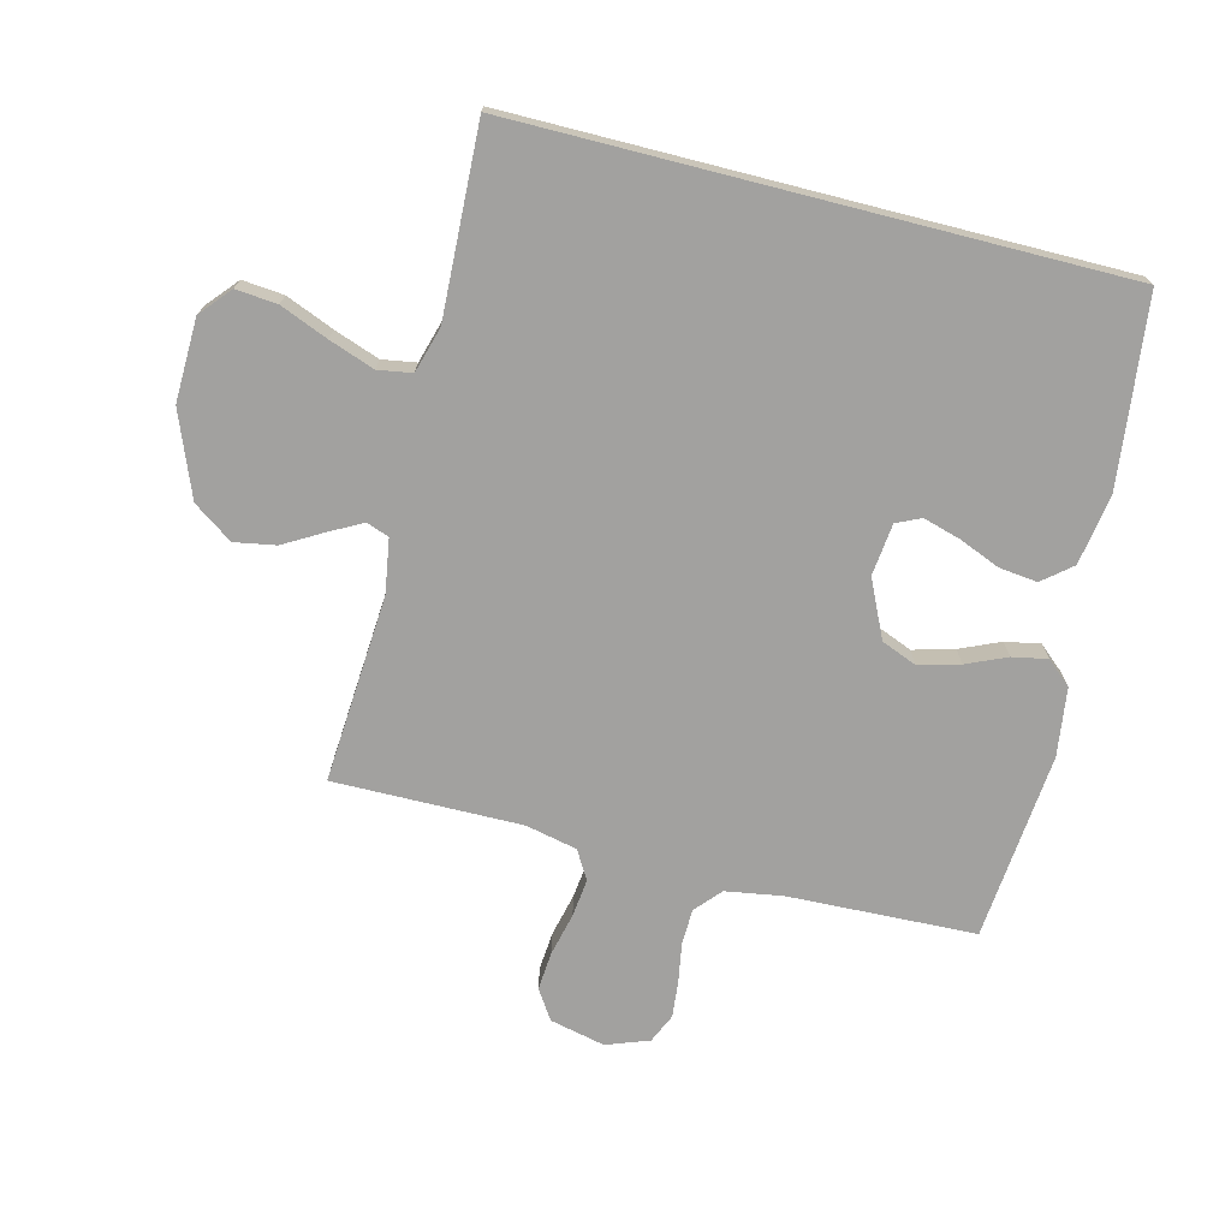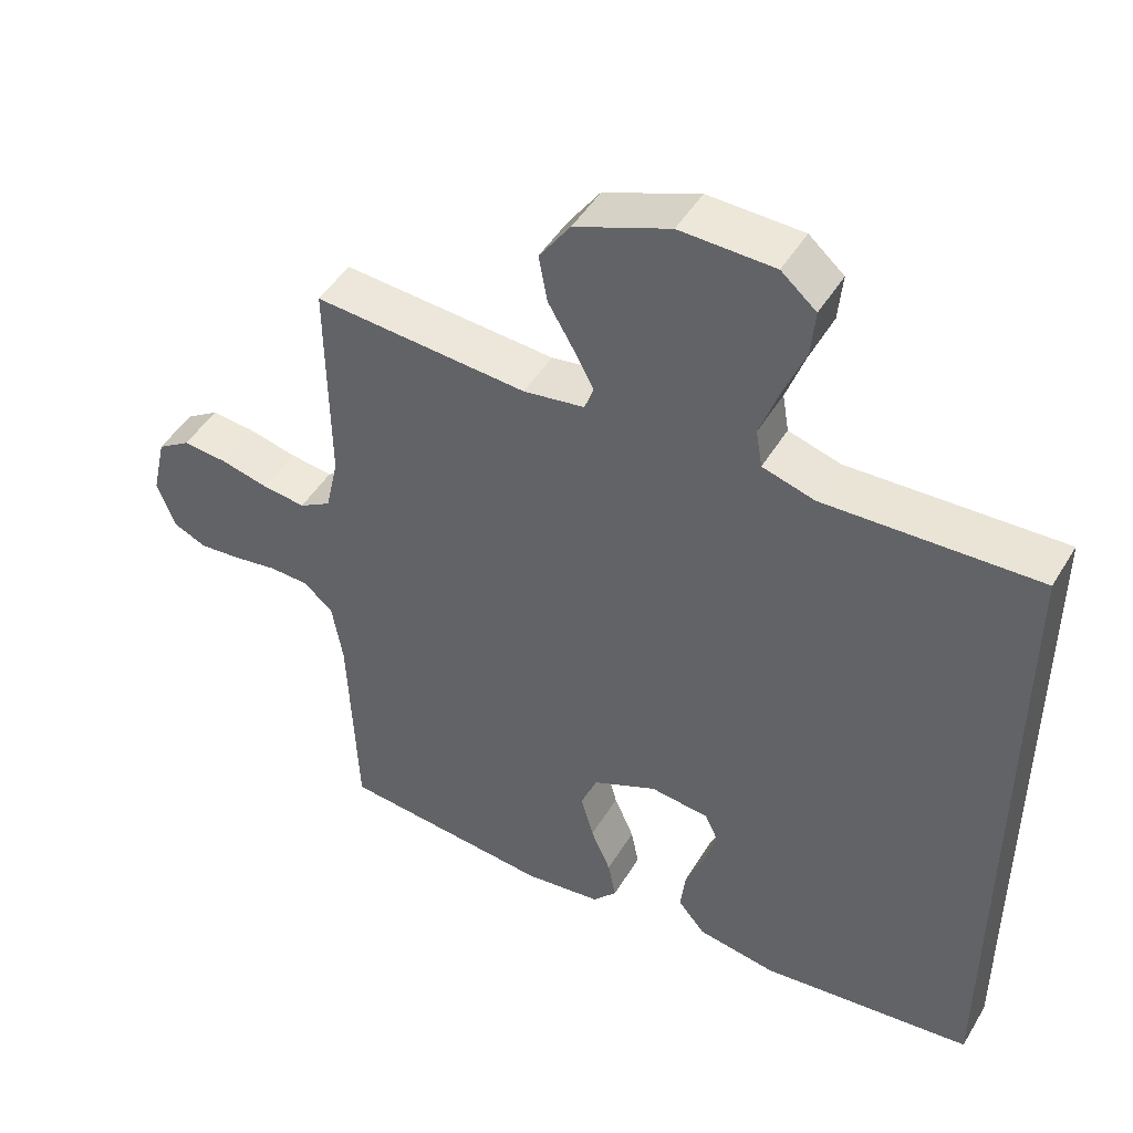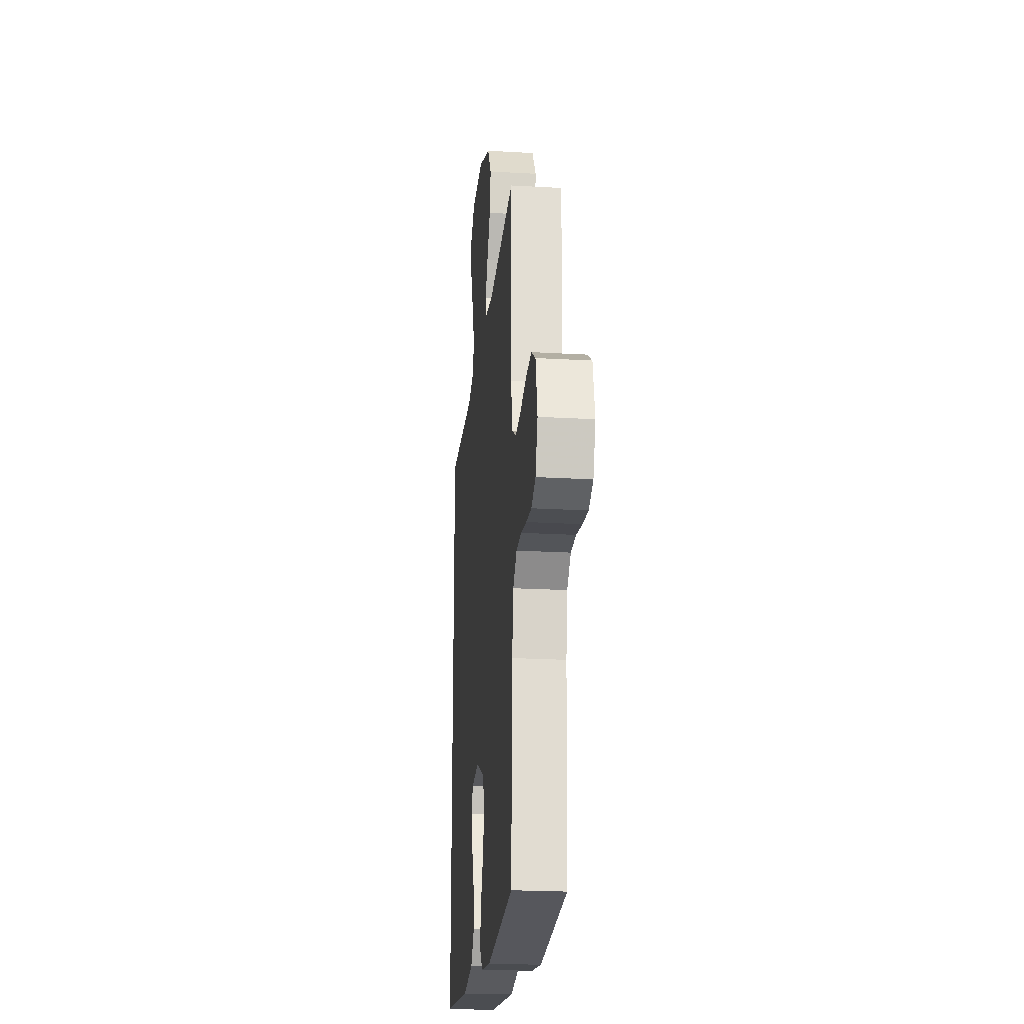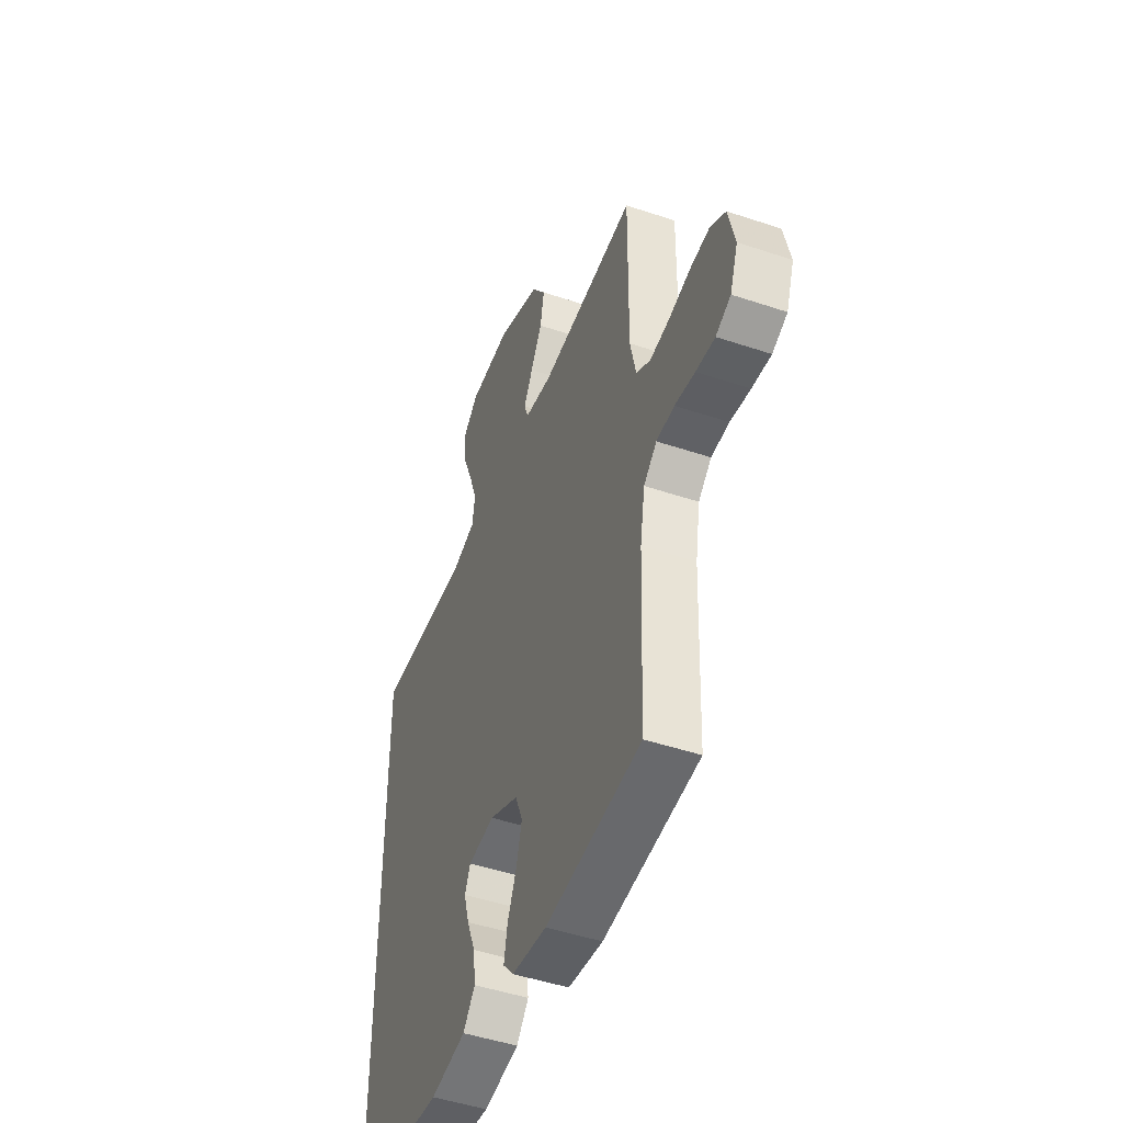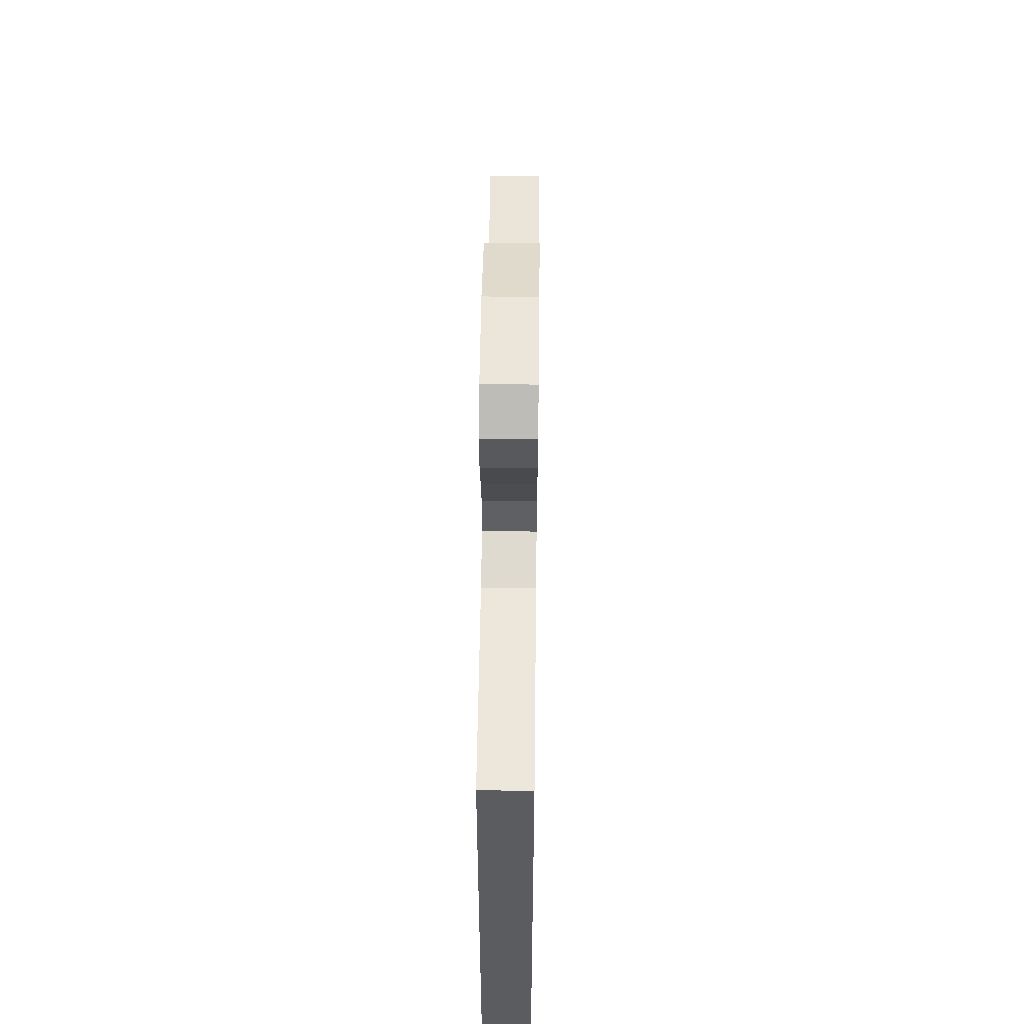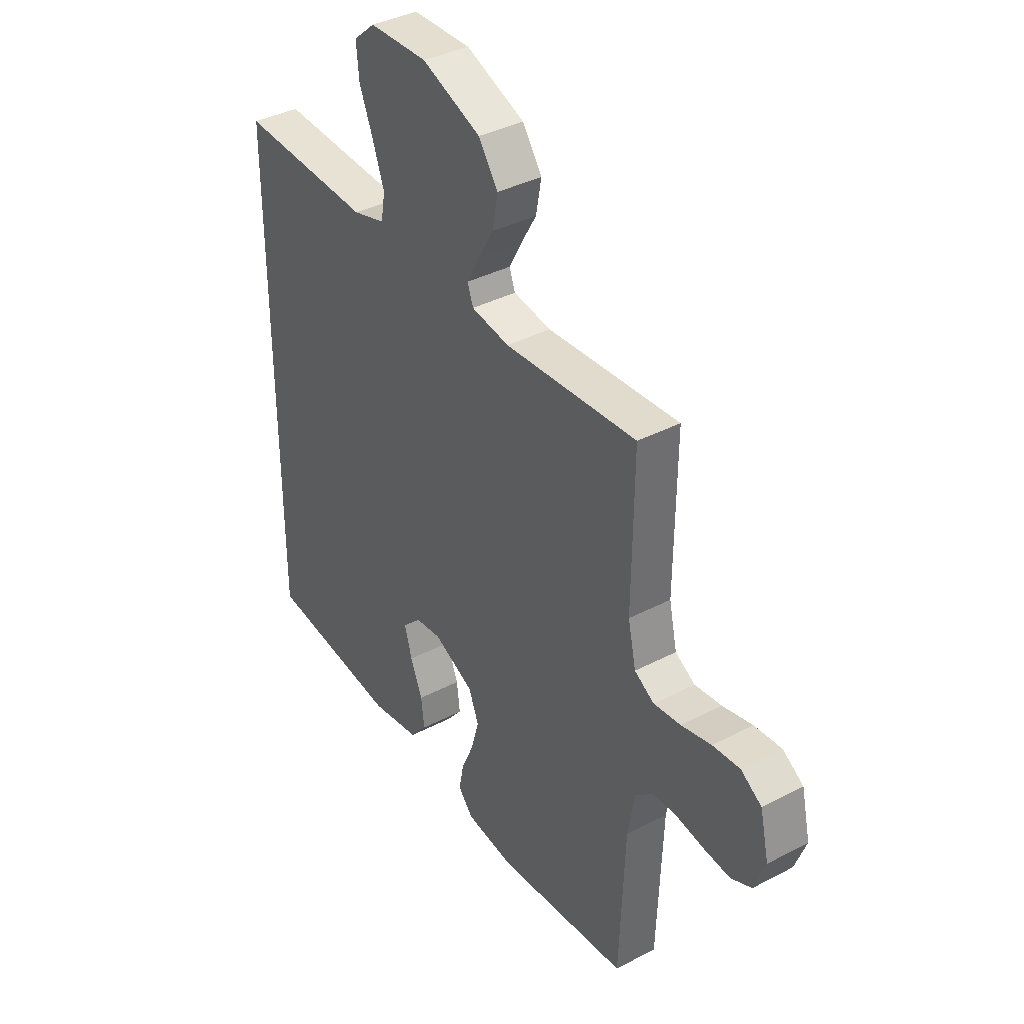
<metadata>
{"format":"obj","ext":"obj","renderer":"f3d","projection":"perspective","resolution":1024,"background":"white","views":[{"elev":-72.2,"azim":75.7,"up":"+Y"},{"elev":47.4,"azim":29.7,"up":"+Z"},{"elev":-22.5,"azim":-95.7,"up":"+Z"},{"elev":-47.7,"azim":-110.7,"up":"+Z"},{"elev":54.8,"azim":90.7,"up":"+Z"},{"elev":37.8,"azim":-123.8,"up":"+Z"}]}
</metadata>
<code>
v 0.5 0.07 0.505
v 0.5 0.07 -0.45
v 0.2 0.07 -0.486
v 0.088 0.07 -0.468
v 0.05 0.07 -0.422
v 0.057 0.07 -0.361
v 0.084 0.07 -0.295
v 0.101 0.07 -0.236
v 0.083 0.07 -0.197
v 0 0.07 -0.188
v -0.091 0.07 -0.231
v -0.114 0.07 -0.288
v -0.096 0.07 -0.353
v -0.068 0.07 -0.417
v -0.057 0.07 -0.473
v -0.091 0.07 -0.512
v -0.2 0.07 -0.527
v -0.5 0.07 -0.5
v -0.512 0.07 -0.2
v -0.527 0.07 -0.11
v -0.568 0.07 -0.074
v -0.624 0.07 -0.072
v -0.687 0.07 -0.083
v -0.746 0.07 -0.089
v -0.793 0.07 -0.068
v -0.818 0.07 0
v -0.798 0.07 0.088
v -0.751 0.07 0.119
v -0.689 0.07 0.114
v -0.621 0.07 0.098
v -0.56 0.07 0.091
v -0.515 0.07 0.118
v -0.497 0.07 0.2
v -0.5 0.07 0.5
v -0.2 0.07 0.48
v -0.114 0.07 0.494
v -0.101 0.07 0.53
v -0.129 0.07 0.582
v -0.165 0.07 0.644
v -0.177 0.07 0.71
v -0.133 0.07 0.773
v 0 0.07 0.826
v 0.132 0.07 0.823
v 0.181 0.07 0.781
v 0.175 0.07 0.715
v 0.144 0.07 0.639
v 0.118 0.07 0.566
v 0.127 0.07 0.512
v 0.2 0.07 0.491
v 0.5 0 0.505
v 0.5 0 -0.45
v 0.2 0 -0.486
v 0.088 0 -0.468
v 0.05 0 -0.422
v 0.057 0 -0.361
v 0.084 0 -0.295
v 0.101 0 -0.236
v 0.083 0 -0.197
v 0 0 -0.188
v -0.091 0 -0.231
v -0.114 0 -0.288
v -0.096 0 -0.353
v -0.068 0 -0.417
v -0.057 0 -0.473
v -0.091 0 -0.512
v -0.2 0 -0.527
v -0.5 0 -0.5
v -0.512 0 -0.2
v -0.527 0 -0.11
v -0.568 0 -0.074
v -0.624 0 -0.072
v -0.687 0 -0.083
v -0.746 0 -0.089
v -0.793 0 -0.068
v -0.818 0 0
v -0.798 0 0.088
v -0.751 0 0.119
v -0.689 0 0.114
v -0.621 0 0.098
v -0.56 0 0.091
v -0.515 0 0.118
v -0.497 0 0.2
v -0.5 0 0.5
v -0.2 0 0.48
v -0.114 0 0.494
v -0.101 0 0.53
v -0.129 0 0.582
v -0.165 0 0.644
v -0.177 0 0.71
v -0.133 0 0.773
v 0 0 0.826
v 0.132 0 0.823
v 0.181 0 0.781
v 0.175 0 0.715
v 0.144 0 0.639
v 0.118 0 0.566
v 0.127 0 0.512
v 0.2 0 0.491
f 44 45 46
f 43 44 46
f 42 43 46
f 41 42 46
f 40 41 46
f 39 40 46
f 38 39 46
f 37 38 46 47
f 36 37 47 48
f 33 34 35
f 36 48 49
f 35 36 49
f 33 35 49
f 32 33 49
f 28 29 30
f 27 28 30
f 26 27 30
f 25 26 30
f 24 25 30
f 23 24 30
f 22 23 30
f 21 22 30 31
f 32 49 1
f 31 32 1
f 21 31 1
f 20 21 1
f 17 18 19
f 16 17 19
f 15 16 19
f 14 15 19
f 13 14 19
f 5 6 7
f 4 5 7
f 3 4 7
f 2 3 7
f 1 2 7
f 1 7 8
f 12 13 19 20
f 11 12 20
f 10 11 20 1
f 9 10 1
f 1 8 9
f 95 94 93
f 95 93 92
f 95 92 91
f 95 91 90
f 95 90 89
f 95 89 88
f 95 88 87
f 96 95 87 86
f 97 96 86 85
f 84 83 82
f 98 97 85
f 98 85 84
f 98 84 82
f 98 82 81
f 79 78 77
f 79 77 76
f 79 76 75
f 79 75 74
f 79 74 73
f 79 73 72
f 79 72 71
f 80 79 71 70
f 50 98 81
f 50 81 80
f 50 80 70
f 50 70 69
f 68 67 66
f 68 66 65
f 68 65 64
f 68 64 63
f 68 63 62
f 56 55 54
f 56 54 53
f 56 53 52
f 56 52 51
f 56 51 50
f 57 56 50
f 69 68 62 61
f 69 61 60
f 50 69 60 59
f 50 59 58
f 58 57 50
f 1 50 51 2
f 2 51 52 3
f 3 52 53 4
f 4 53 54 5
f 5 54 55 6
f 6 55 56 7
f 7 56 57 8
f 8 57 58 9
f 9 58 59 10
f 10 59 60 11
f 11 60 61 12
f 12 61 62 13
f 13 62 63 14
f 14 63 64 15
f 15 64 65 16
f 16 65 66 17
f 17 66 67 18
f 18 67 68 19
f 19 68 69 20
f 20 69 70 21
f 21 70 71 22
f 22 71 72 23
f 23 72 73 24
f 24 73 74 25
f 25 74 75 26
f 26 75 76 27
f 27 76 77 28
f 28 77 78 29
f 29 78 79 30
f 30 79 80 31
f 31 80 81 32
f 32 81 82 33
f 33 82 83 34
f 34 83 84 35
f 35 84 85 36
f 36 85 86 37
f 37 86 87 38
f 38 87 88 39
f 39 88 89 40
f 40 89 90 41
f 41 90 91 42
f 42 91 92 43
f 43 92 93 44
f 44 93 94 45
f 45 94 95 46
f 46 95 96 47
f 47 96 97 48
f 48 97 98 49
f 49 98 50 1

</code>
